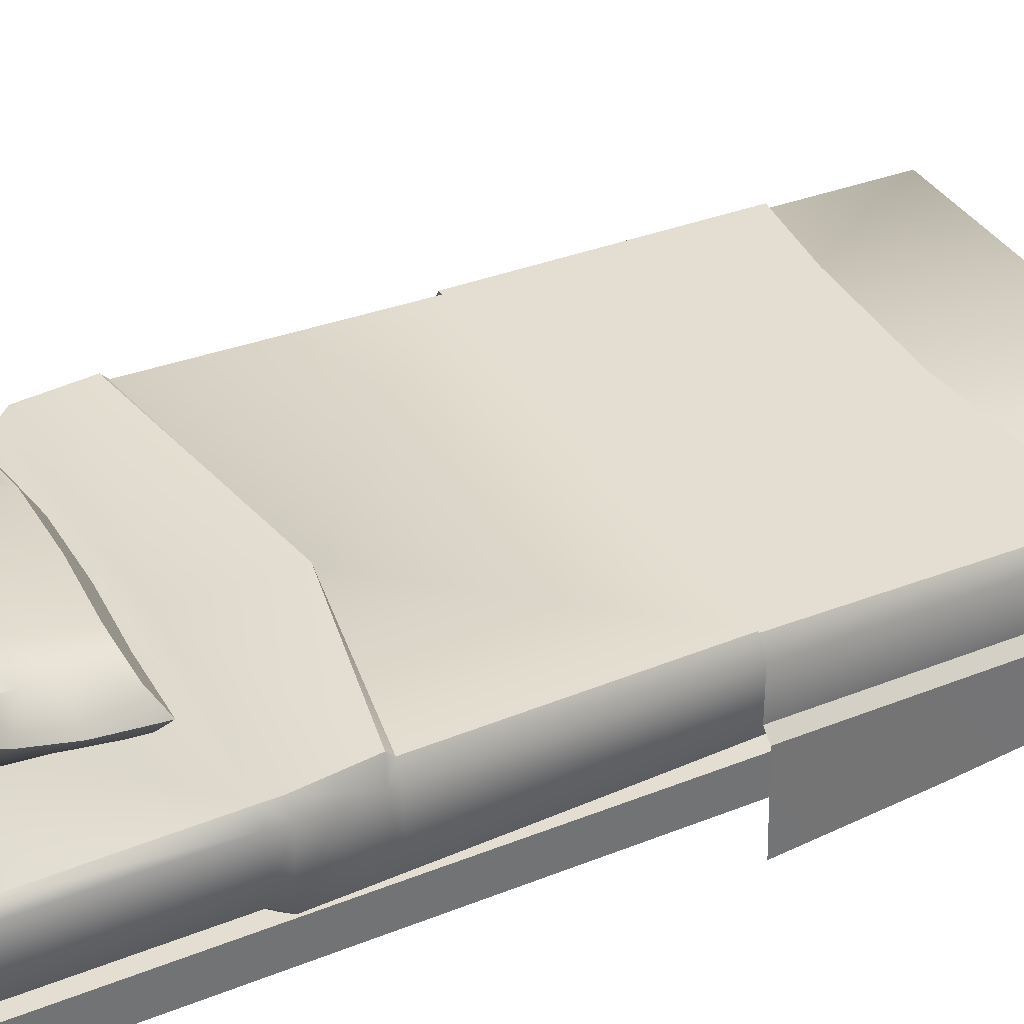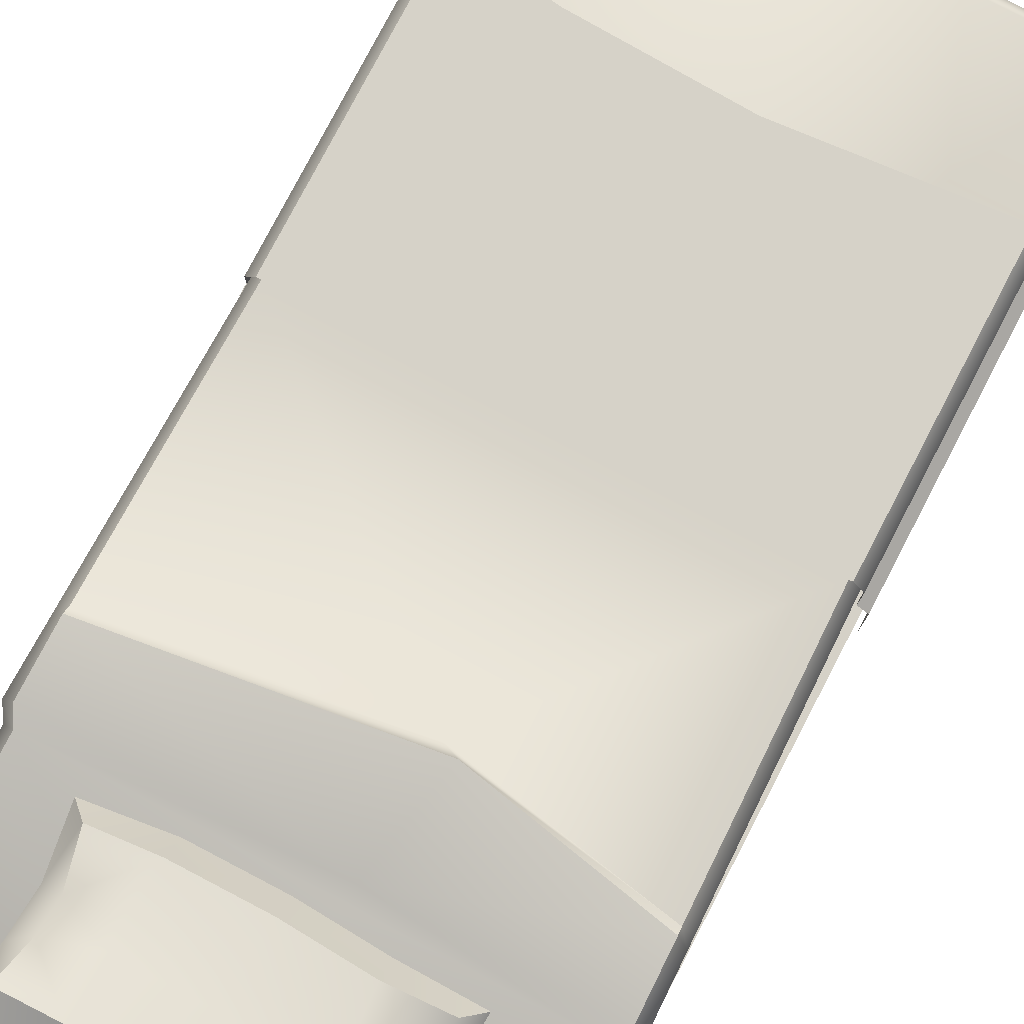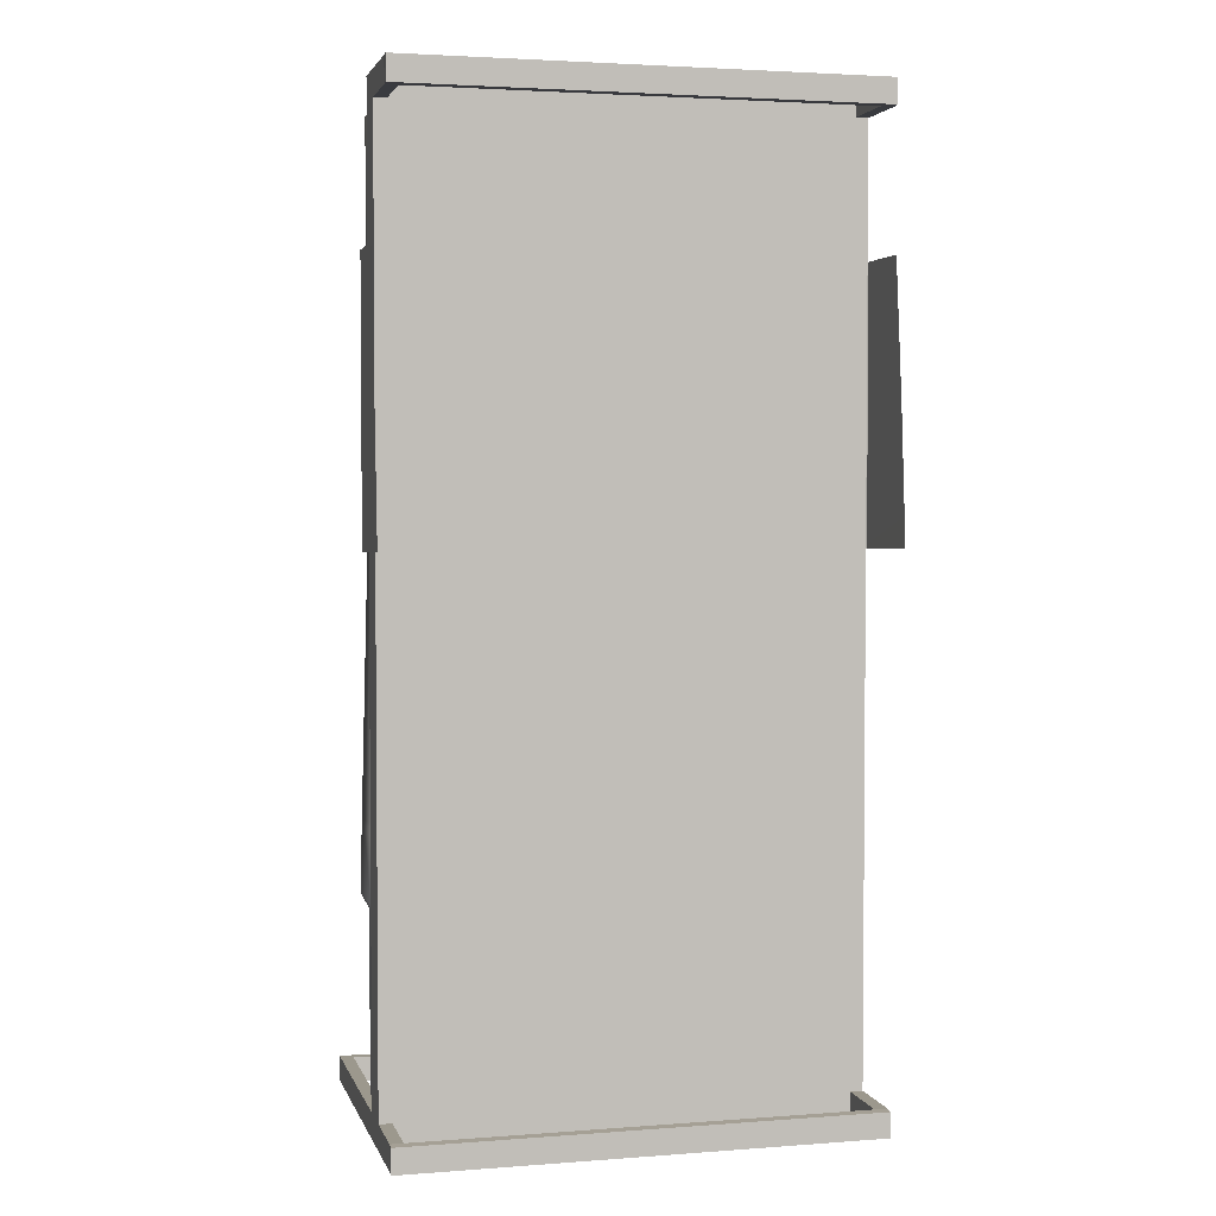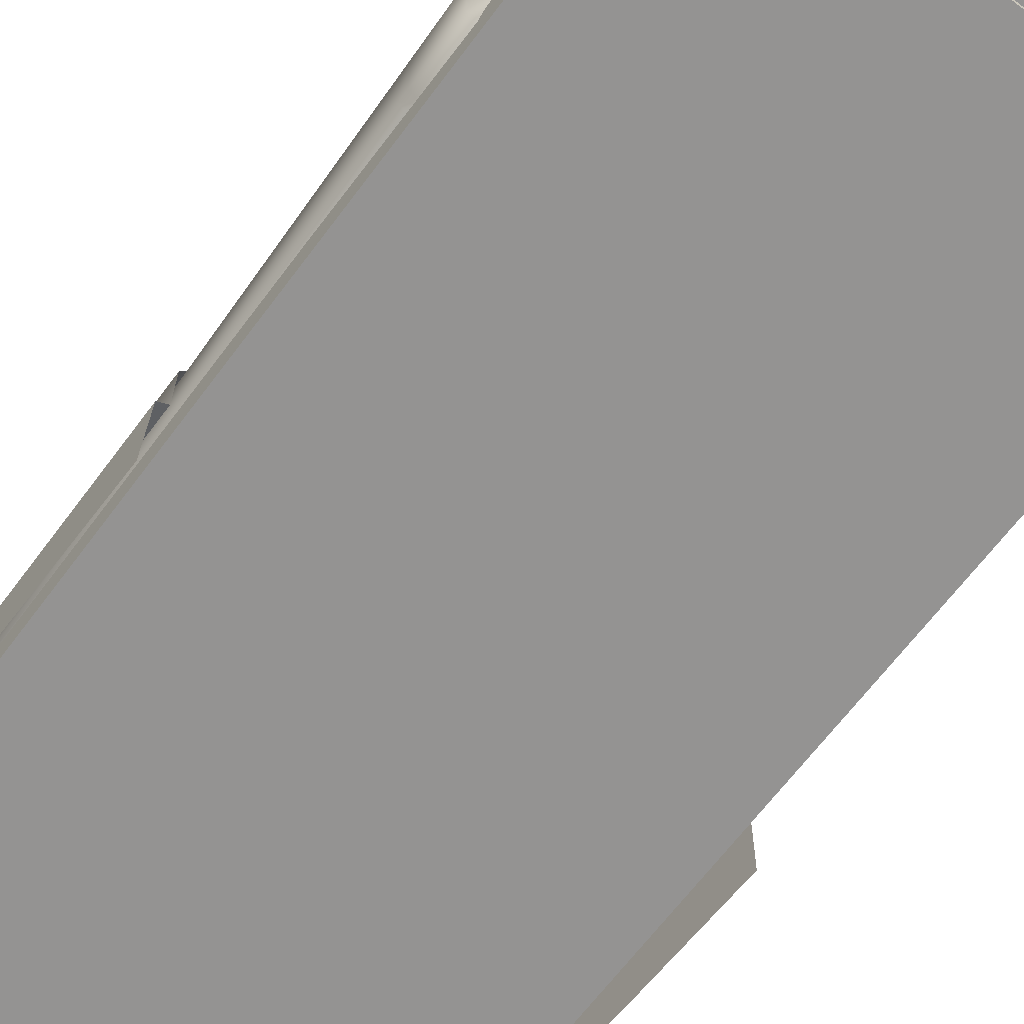
<metadata>
{"format":"obj","ext":"obj","renderer":"f3d","projection":"perspective","resolution":1024,"background":"white","views":[{"elev":36.3,"azim":-117.6,"up":"+Y"},{"elev":79.2,"azim":-152.4,"up":"+Y"},{"elev":3.0,"azim":-14.4,"up":"+Z"},{"elev":-66.8,"azim":143.1,"up":"+Y"}]}
</metadata>
<code>
o Bed_Single_Cube.044
v -0.2821 0.7475 -1.669
v -0.2821 1.028 -1.542
v -0.2646 0.8458 -1.214
v 0.643 0.9038 -1.64
v -0.5335 0.8959 -1.623
v 0.372 1.012 -1.865
v -0.2821 1.012 -1.865
v 0.372 0.8448 -1.195
v 0.372 1.028 -1.542
v 0.372 0.7475 -1.669
v -0.2821 0.876 -1.845
v 0.5612 0.7985 -1.687
v -0.4517 0.7906 -1.67
v 0.372 0.7322 -1.274
v -0.2821 1.087 -1.75
v 0.5612 1.009 -1.592
v -0.4517 1.001 -1.575
v 0.372 0.9631 -1.265
v -0.5526 0.845 -1.219
v 0.6701 0.8464 -1.23
v 0.658 1.002 -1.841
v -0.5721 1.005 -1.848
v 0.372 0.876 -1.845
v -0.2646 0.7333 -1.293
v 0.372 1.087 -1.75
v -0.2646 0.9641 -1.284
v 0.01386 1.007 -1.855
v 0.04493 0.8448 -1.195
v 0.04493 1.028 -1.542
v 0.04493 0.7475 -1.669
v -0.5085 0.9033 -1.83
v 0.5944 0.9 -1.823
v -0.489 0.7618 -1.28
v 0.6042 0.7632 -1.29
v 0.5944 1.056 -1.753
v -0.5085 1.059 -1.76
v 0.6045 0.9342 -1.282
v -0.489 0.9327 -1.273
v 0.01386 0.8711 -1.834
v 0.04493 0.7322 -1.274
v 0.01386 1.082 -1.739
v 0.04493 0.9631 -1.265
v 0.04493 0.7072 -1.464
v 0.04493 1.003 -1.451
v -0.4399 0.9657 -1.458
v 0.5571 0.9673 -1.469
v -0.4399 0.7444 -1.467
v 0.5567 0.746 -1.478
v 0.372 0.7072 -1.464
v 0.372 1.003 -1.451
v -0.5359 0.8542 -1.444
v 0.6361 0.8563 -1.467
v -0.2793 1.003 -1.455
v -0.2793 0.7073 -1.467
v 0.895 0 1.97
v 0.895 0.04015 1.969
v 0.895 0 1.87
v 0.895 0.04015 1.868
v 0.9466 0.04015 1.868
v 0.945 0 1.87
v 0.945 0 1.97
v 0.9466 0.04015 1.969
v 0.895 0.3033 1.969
v 0.895 0.461 1.969
v 0.895 0.3033 1.868
v 0.895 0.461 1.868
v 0.9466 0.461 1.868
v 0.9466 0.3033 1.868
v 0.9466 0.3033 1.969
v 0.9466 0.461 1.969
v -0.895 0 1.97
v -0.8921 0.04015 1.969
v -0.895 0 1.87
v -0.8921 0.04015 1.868
v 0.745 0 1.87
v 0.7421 0.04015 1.868
v 0.745 0 1.97
v 0.7421 0.04015 1.969
v -0.9437 0.04015 1.868
v -0.945 0 1.87
v -0.945 0 1.97
v -0.9437 0.04015 1.969
v -0.8921 0.3033 1.969
v -0.8921 0.461 1.969
v -0.8921 0.3033 1.868
v -0.8921 0.461 1.868
v 0.7421 0.3033 1.868
v 0.7421 0.461 1.868
v 0.7421 0.3033 1.969
v 0.7421 0.461 1.969
v -0.9437 0.461 1.868
v -0.9437 0.3033 1.868
v -0.9437 0.3033 1.969
v -0.9437 0.461 1.969
v 0.895 0 -1.97
v 0.895 0.04015 -1.969
v 0.895 0 -1.87
v 0.895 0.04015 -1.868
v 0.9466 0.04015 -1.868
v 0.945 0 -1.87
v 0.945 0 -1.97
v 0.9466 0.04015 -1.969
v 0.895 0.3033 -1.969
v 0.895 0.461 -1.969
v 0.895 0.3033 -1.868
v 0.895 0.461 -1.868
v 0.9466 0.461 -1.868
v 0.9466 0.3033 -1.868
v 0.9466 0.3033 -1.969
v 0.9466 0.461 -1.969
v 0.895 0.461 0.2349
v 0.895 0.3033 0.2349
v 0.9466 0.461 0.2349
v 0.9466 0.3033 0.2349
v -0.895 0 -1.97
v -0.8921 0.04015 -1.969
v -0.895 0 -1.87
v -0.8921 0.04015 -1.868
v 0.745 0 -1.87
v 0.7421 0.04015 -1.868
v 0.745 0 -1.97
v 0.7421 0.04015 -1.969
v -0.9437 0.04015 -1.868
v -0.945 0 -1.87
v -0.945 0 -1.97
v -0.9437 0.04015 -1.969
v -0.8921 0.3033 -1.969
v -0.8921 0.461 -1.969
v -0.8921 0.3033 -1.868
v -0.8921 0.461 -1.868
v 0.7421 0.3033 -1.868
v 0.7421 0.461 -1.868
v 0.7421 0.3033 -1.969
v 0.7421 0.461 -1.969
v -0.9437 0.461 -1.868
v -0.9437 0.3033 -1.868
v -0.9437 0.3033 -1.969
v -0.9437 0.461 -1.969
v 0.7421 0.461 0.2349
v -0.8921 0.461 0.2349
v -0.8921 0.3033 0.2349
v 0.7421 0.3033 0.2349
v -0.9437 0.461 0.2349
v -0.9437 0.3033 0.2349
v 0.895 1.355 -1.969
v 0.895 1.314 -1.969
v 0.895 1.355 -1.868
v 0.895 1.314 -1.868
v 0.9466 1.314 -1.868
v 0.9466 1.355 -1.868
v 0.9466 1.355 -1.969
v 0.9466 1.314 -1.969
v -0.8921 1.355 -1.969
v -0.8921 1.314 -1.969
v -0.8921 1.355 -1.868
v -0.8921 1.314 -1.868
v 0.7421 1.355 -1.868
v 0.7421 1.314 -1.868
v 0.7421 1.355 -1.969
v 0.7421 1.314 -1.969
v -0.9437 1.314 -1.868
v -0.9437 1.355 -1.868
v -0.9437 1.355 -1.969
v -0.9437 1.314 -1.969
v 0.9511 0.491 1.866
v 0.9101 0.491 1.907
v 0.9101 0.45 1.866
v 0.9511 0.7395 1.866
v 0.9101 0.7805 1.866
v 0.9101 0.7395 1.907
v 0.9101 0.45 -1.897
v 0.9101 0.491 -1.938
v 0.9511 0.491 -1.897
v 0.9101 0.7805 -1.897
v 0.9511 0.7395 -1.897
v 0.9101 0.7395 -1.938
v 0.9101 0.45 0.2349
v 0.9511 0.491 0.2349
v 0.9511 0.7395 0.2349
v 0.9101 0.8047 0.2349
v -0.9083 0.491 1.866
v -0.8673 0.491 1.907
v -0.8673 0.45 1.866
v -0.9083 0.7395 1.866
v -0.8673 0.7805 1.866
v -0.8673 0.7395 1.907
v -0.8673 0.45 -1.897
v -0.8673 0.491 -1.938
v -0.9083 0.491 -1.897
v -0.8673 0.7805 -1.897
v -0.9083 0.7395 -1.897
v -0.8673 0.7395 -1.938
v -0.8673 0.45 0.2349
v -0.9083 0.491 0.2349
v -0.9083 0.7395 0.2349
v -0.8673 0.8047 0.2349
v 0.9101 0.45 -1.148
v 0.9511 0.7395 -1.148
v 0.9511 0.491 -1.148
v 0.9101 0.789 -1.148
v -0.8673 0.45 -1.148
v -0.9083 0.7395 -1.148
v -0.9083 0.491 -1.148
v -0.8673 0.789 -1.148
v 0.9824 0.4699 -1.088
v 0.9406 0.8175 -1.088
v -0.9396 0.4699 -1.088
v -0.8978 0.8175 -1.088
v 0.9406 0.4222 -1.088
v 0.9824 0.759 -1.088
v -0.8978 0.4222 -1.088
v -0.9396 0.759 -1.088
v 0.9754 0.4746 -0.7923
v 0.9338 0.8146 -0.7923
v -0.9326 0.4746 -0.7923
v -0.891 0.8146 -0.7923
v 0.9338 0.4284 -0.7923
v 0.9754 0.7547 -0.7923
v -0.891 0.4284 -0.7923
v -0.9326 0.7547 -0.7923
v 0.9348 0.4275 -0.8372
v 0.9765 0.7553 -0.8372
v -0.8921 0.4275 -0.8372
v -0.9337 0.7553 -0.8372
v 0.9765 0.4739 -0.8372
v 0.9348 0.8422 -0.8203
v -0.9337 0.4739 -0.8372
v -0.8921 0.8422 -0.8203
v -0.07137 0.45 1.866
v -0.07137 0.7395 1.907
v -0.07137 0.491 -1.938
v -0.07137 0.7805 -1.897
v -0.07137 0.491 1.907
v -0.07137 0.7805 1.866
v -0.07137 0.45 -1.897
v -0.07137 0.7395 -1.938
v -0.07137 0.8047 0.2349
v -0.07137 0.45 0.2349
v -0.07137 0.45 -1.148
v -0.07137 0.789 -1.148
v -0.08681 0.8175 -1.088
v -0.08681 0.4222 -1.088
v -0.1114 0.8146 -0.6534
v -0.08337 0.4284 -0.7923
v -0.08389 0.4275 -0.8372
v -0.1745 0.8784 -0.6815
v 0.9676 0.4956 0.2305
v 0.9676 0.7422 0.2305
v 0.9263 0.8094 0.2305
v -0.9216 0.5376 0.2305
v -0.9216 0.7422 0.2305
v -0.8803 0.8094 0.2305
v 0.5428 0.8094 0.2459
v -0.1014 0.8094 0.2146
v 0.9676 0.4956 1.342
v 0.9263 0.7965 1.342
v 0.9676 0.7422 1.342
v 0.5428 0.7965 1.298
v -0.9216 0.5376 1.342
v -0.8803 0.7965 1.342
v -0.9216 0.7422 1.342
v -0.07794 0.7965 1.272
v 0.9676 0.7422 0.7406
v 0.5428 0.8035 0.7735
v -0.9216 0.7422 0.7406
v 0.9676 0.4956 0.7928
v 0.9263 0.8035 0.7406
v -0.9216 0.5376 0.7928
v -0.8803 0.8035 0.7406
v -0.07794 0.8035 0.7406
v 1.01 0.4575 0.2305
v -0.9636 0.4995 0.2305
v 1.01 0.4575 1.342
v -0.9636 0.4995 1.342
v 1.01 0.4575 0.7928
v -0.9636 0.4995 0.7928
v 1.013 0.06316 0.2394
v -0.9666 0.1052 0.2394
v 1.013 0.1741 1.342
v -0.9666 0.2161 1.342
v 1.013 0.1127 0.7995
v -0.9666 0.1547 0.7995
f 43 24 54
f 1 39 30
f 13 11 1
f 24 47 54
f 26 44 53
f 45 26 53
f 15 17 2
f 2 41 15
f 3 40 28
f 3 33 24
f 3 38 19
f 3 42 26
f 4 32 21
f 52 34 48
f 52 37 20
f 4 35 16
f 51 33 19
f 5 31 13
f 5 36 22
f 51 38 45
f 23 27 6
f 6 32 23
f 6 35 21
f 27 25 6
f 7 31 22
f 27 11 7
f 15 27 7
f 7 36 15
f 8 34 20
f 28 14 8
f 18 28 8
f 8 37 18
f 18 46 50
f 44 18 50
f 25 29 9
f 16 25 9
f 48 14 49
f 23 12 10
f 30 23 10
f 14 43 49
f 1 47 13
f 30 54 1
f 53 29 2
f 2 45 53
f 4 46 52
f 52 12 4
f 5 47 51
f 5 45 17
f 29 50 9
f 9 46 16
f 10 48 49
f 49 30 10
f 171 172 173
f 174 175 176
f 171 199 197
f 198 174 200
f 173 176 175
f 231 171 235
f 236 172 231
f 232 200 174
f 232 204 240
f 187 189 188
f 190 192 191
f 203 187 201
f 202 190 191
f 192 189 191
f 232 176 236
f 203 191 189
f 175 199 173
f 235 201 187
f 192 231 188
f 188 235 187
f 190 236 192
f 197 235 171
f 43 40 24
f 1 11 39
f 13 31 11
f 24 33 47
f 26 42 44
f 45 38 26
f 15 36 17
f 2 29 41
f 3 24 40
f 3 19 33
f 3 26 38
f 3 28 42
f 4 12 32
f 52 20 34
f 52 46 37
f 4 21 35
f 51 47 33
f 5 22 31
f 5 17 36
f 51 19 38
f 23 39 27
f 6 21 32
f 6 25 35
f 27 41 25
f 7 11 31
f 27 39 11
f 15 41 27
f 7 22 36
f 8 14 34
f 28 40 14
f 18 42 28
f 8 20 37
f 18 37 46
f 44 42 18
f 25 41 29
f 16 35 25
f 48 34 14
f 23 32 12
f 30 39 23
f 14 40 43
f 1 54 47
f 30 43 54
f 53 44 29
f 2 17 45
f 4 16 46
f 52 48 12
f 5 13 47
f 5 51 45
f 29 44 50
f 9 50 46
f 10 12 48
f 49 43 30
f 171 173 199
f 198 175 174
f 173 172 176
f 231 172 171
f 236 176 172
f 232 240 200
f 232 190 204
f 203 189 187
f 202 204 190
f 192 188 189
f 232 174 176
f 203 202 191
f 175 198 199
f 235 239 201
f 192 236 231
f 188 231 235
f 190 232 236
f 197 239 235
f 165 166 167
f 168 169 170
f 166 168 170
f 218 178 213
f 179 165 178
f 179 169 168
f 177 165 167
f 243 180 214
f 230 169 234
f 229 166 233
f 233 170 230
f 177 229 238
f 181 183 182
f 184 186 185
f 184 182 186
f 194 220 215
f 181 195 194
f 185 195 184
f 181 193 183
f 237 185 234
f 244 177 238
f 195 216 220
f 194 219 193
f 243 196 237
f 179 214 180
f 217 178 177
f 237 169 180
f 182 230 186
f 183 233 182
f 186 234 185
f 244 193 219
f 238 183 193
f 166 165 168
f 218 179 178
f 179 168 165
f 179 180 169
f 177 178 165
f 243 237 180
f 230 170 169
f 229 167 166
f 233 166 170
f 177 167 229
f 184 181 182
f 194 195 220
f 181 184 195
f 185 196 195
f 181 194 193
f 237 196 185
f 244 217 177
f 195 196 216
f 194 215 219
f 243 216 196
f 179 218 214
f 217 213 178
f 237 234 169
f 182 233 230
f 183 229 233
f 186 230 234
f 244 238 193
f 238 229 183
f 75 58 57
f 56 61 62
f 57 77 75
f 76 56 58
f 56 77 55
f 60 62 61
f 57 61 55
f 58 60 57
f 87 112 65
f 63 70 64
f 65 89 87
f 88 64 66
f 64 89 63
f 67 69 68
f 64 67 66
f 67 111 66
f 56 65 58
f 68 62 59
f 58 68 59
f 69 56 62
f 66 139 88
f 65 114 68
f 68 113 67
f 73 76 75
f 82 71 72
f 77 73 75
f 72 76 74
f 71 78 72
f 80 82 79
f 81 73 71
f 73 79 74
f 141 87 85
f 94 83 84
f 89 85 87
f 84 88 86
f 89 84 83
f 93 91 92
f 91 84 86
f 140 91 86
f 85 72 74
f 82 92 79
f 92 74 79
f 72 93 82
f 139 86 88
f 144 85 92
f 143 92 91
f 119 98 120
f 96 101 95
f 121 97 119
f 96 120 98
f 121 96 95
f 100 102 99
f 101 97 95
f 100 98 97
f 112 131 105
f 110 103 104
f 133 105 131
f 104 132 106
f 133 104 103
f 109 107 108
f 164 128 138
f 111 107 106
f 105 96 98
f 102 108 99
f 108 98 99
f 96 109 102
f 139 106 132
f 114 105 108
f 113 108 107
f 120 117 119
f 115 126 116
f 117 121 119
f 120 116 118
f 115 122 121
f 124 126 125
f 117 125 115
f 117 123 124
f 131 141 129
f 127 138 128
f 129 133 131
f 132 128 130
f 128 133 127
f 135 137 136
f 164 135 161
f 135 140 130
f 116 129 118
f 136 126 123
f 118 136 123
f 137 116 126
f 130 139 132
f 129 144 136
f 136 143 135
f 158 147 157
f 145 152 146
f 147 159 157
f 158 146 148
f 146 159 145
f 149 151 150
f 147 151 145
f 148 150 147
f 110 149 107
f 104 152 110
f 130 154 156
f 149 106 107
f 155 158 157
f 164 153 154
f 159 155 157
f 154 158 156
f 159 154 153
f 163 161 162
f 163 155 153
f 162 156 155
f 130 161 135
f 148 104 106
f 75 76 58
f 56 55 61
f 57 55 77
f 76 78 56
f 56 78 77
f 60 59 62
f 57 60 61
f 58 59 60
f 87 142 112
f 63 69 70
f 65 63 89
f 88 90 64
f 64 90 89
f 67 70 69
f 64 70 67
f 67 113 111
f 56 63 65
f 68 69 62
f 58 65 68
f 69 63 56
f 66 111 139
f 65 112 114
f 68 114 113
f 73 74 76
f 82 81 71
f 77 71 73
f 72 78 76
f 71 77 78
f 80 81 82
f 81 80 73
f 73 80 79
f 141 142 87
f 94 93 83
f 89 83 85
f 84 90 88
f 89 90 84
f 93 94 91
f 91 94 84
f 140 143 91
f 85 83 72
f 82 93 92
f 92 85 74
f 72 83 93
f 139 140 86
f 144 141 85
f 143 144 92
f 119 97 98
f 96 102 101
f 121 95 97
f 96 122 120
f 121 122 96
f 100 101 102
f 101 100 97
f 100 99 98
f 112 142 131
f 110 109 103
f 133 103 105
f 104 134 132
f 133 134 104
f 109 110 107
f 164 154 128
f 111 113 107
f 105 103 96
f 102 109 108
f 108 105 98
f 96 103 109
f 139 111 106
f 114 112 105
f 113 114 108
f 120 118 117
f 115 125 126
f 117 115 121
f 120 122 116
f 115 116 122
f 124 123 126
f 117 124 125
f 117 118 123
f 131 142 141
f 127 137 138
f 129 127 133
f 132 134 128
f 128 134 133
f 135 138 137
f 164 138 135
f 135 143 140
f 116 127 129
f 136 137 126
f 118 129 136
f 137 127 116
f 130 140 139
f 129 141 144
f 136 144 143
f 158 148 147
f 145 151 152
f 147 145 159
f 158 160 146
f 146 160 159
f 149 152 151
f 147 150 151
f 148 149 150
f 110 152 149
f 104 146 152
f 130 128 154
f 149 148 106
f 155 156 158
f 164 163 153
f 159 153 155
f 154 160 158
f 159 160 154
f 163 164 161
f 163 162 155
f 162 161 156
f 130 156 161
f 148 146 104
f 197 242 239
f 212 204 202
f 211 203 201
f 241 204 208
f 210 200 206
f 209 199 205
f 242 221 245
f 209 225 221
f 222 206 226
f 241 228 246
f 227 211 223
f 224 208 212
f 200 241 206
f 203 212 202
f 199 210 205
f 217 245 221
f 226 243 214
f 215 224 227
f 222 213 225
f 210 225 205
f 241 226 206
f 227 212 207
f 216 224 220
f 215 223 219
f 246 216 243
f 222 214 218
f 221 213 217
f 242 223 211
f 245 219 223
f 201 242 211
f 197 209 242
f 212 208 204
f 211 207 203
f 241 240 204
f 210 198 200
f 209 197 199
f 242 209 221
f 209 205 225
f 222 210 206
f 241 208 228
f 227 207 211
f 224 228 208
f 200 240 241
f 203 207 212
f 199 198 210
f 217 244 245
f 226 246 243
f 215 220 224
f 222 218 213
f 210 222 225
f 241 246 226
f 227 224 212
f 216 228 224
f 215 227 223
f 246 228 216
f 222 226 214
f 221 225 213
f 242 245 223
f 245 244 219
f 201 239 242
f 248 267 263
f 267 253 264
f 269 251 265
f 254 269 270
f 253 270 264
f 268 261 265
f 266 257 255
f 247 263 266
f 250 265 251
f 264 262 258
f 262 269 260
f 260 265 261
f 258 267 264
f 263 256 257
f 250 276 268
f 266 271 247
f 268 274 259
f 255 275 266
f 272 282 276
f 276 280 274
f 271 281 277
f 275 279 281
f 248 249 267
f 267 249 253
f 269 252 251
f 254 252 269
f 253 254 270
f 268 259 261
f 266 263 257
f 247 248 263
f 250 268 265
f 264 270 262
f 262 270 269
f 260 269 265
f 258 256 267
f 263 267 256
f 250 272 276
f 266 275 271
f 268 276 274
f 255 273 275
f 272 278 282
f 276 282 280
f 271 275 281
f 275 273 279

</code>
